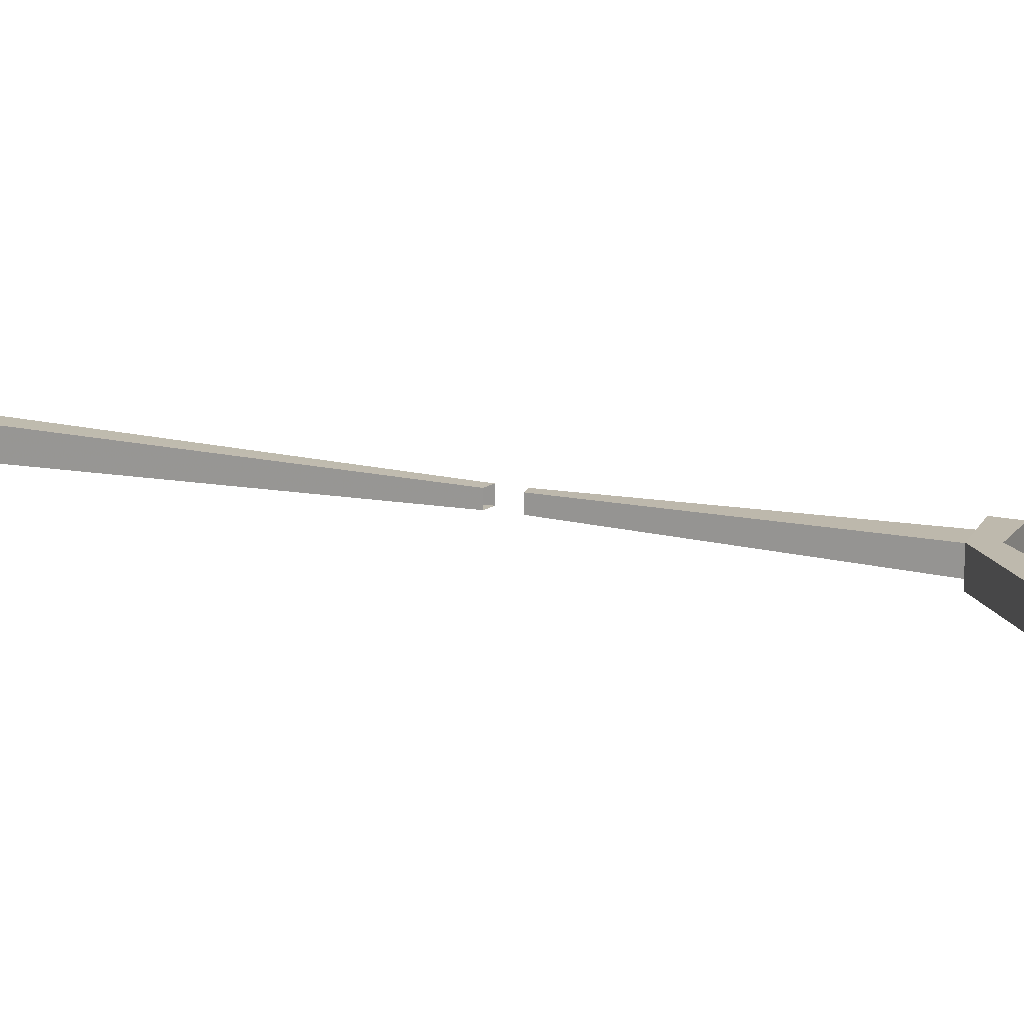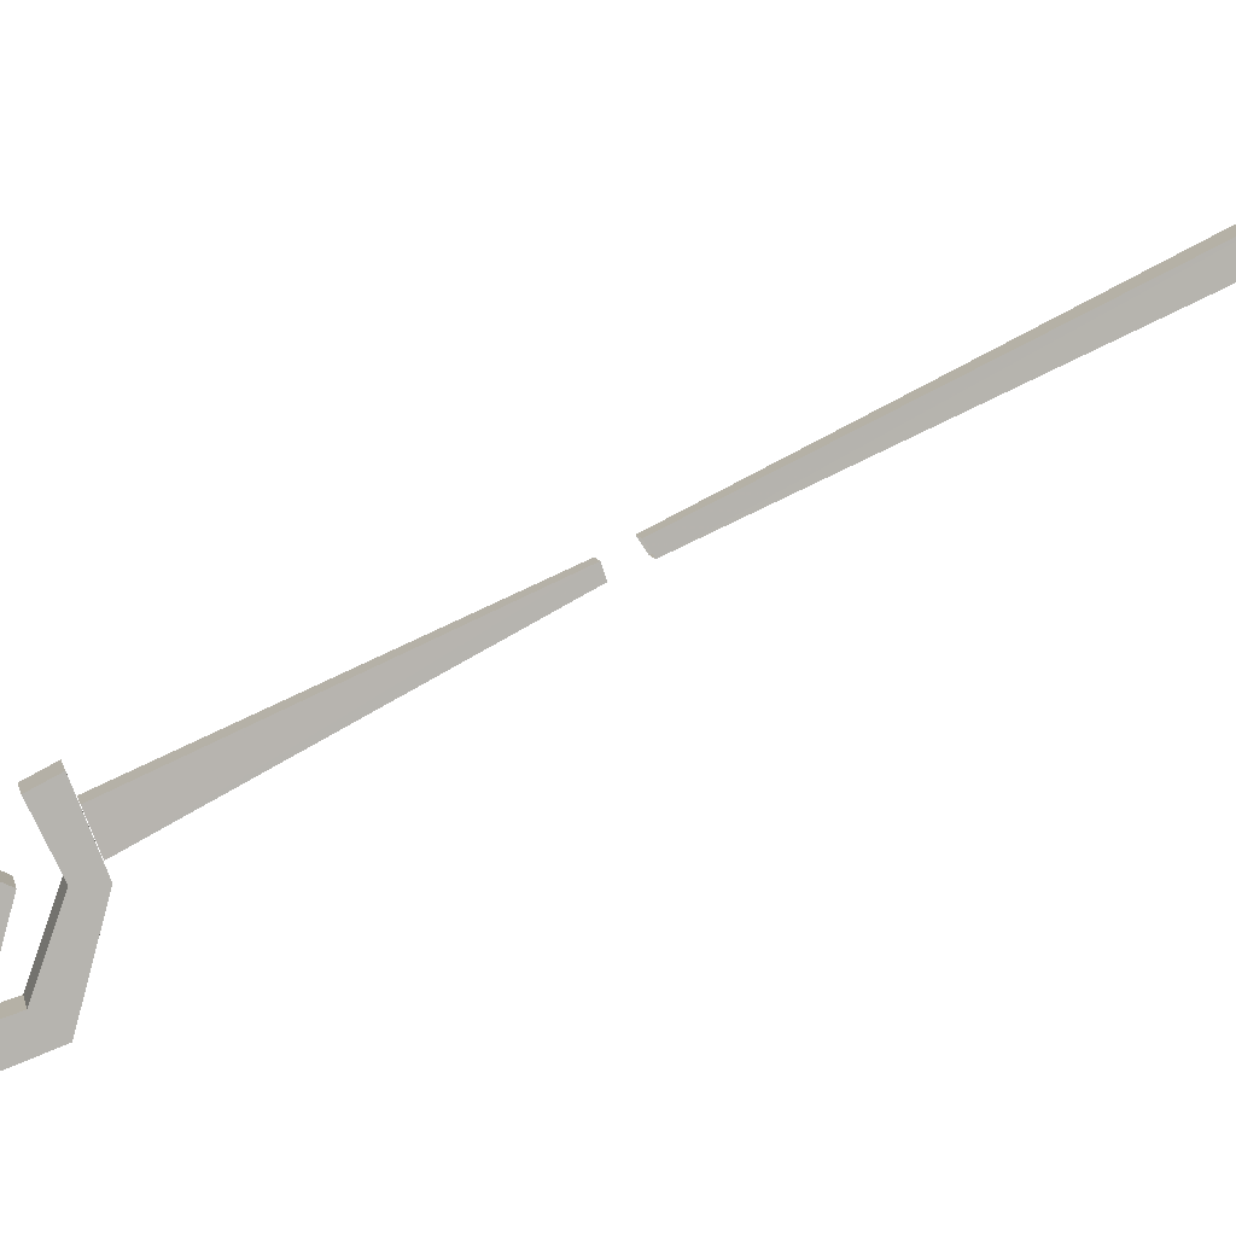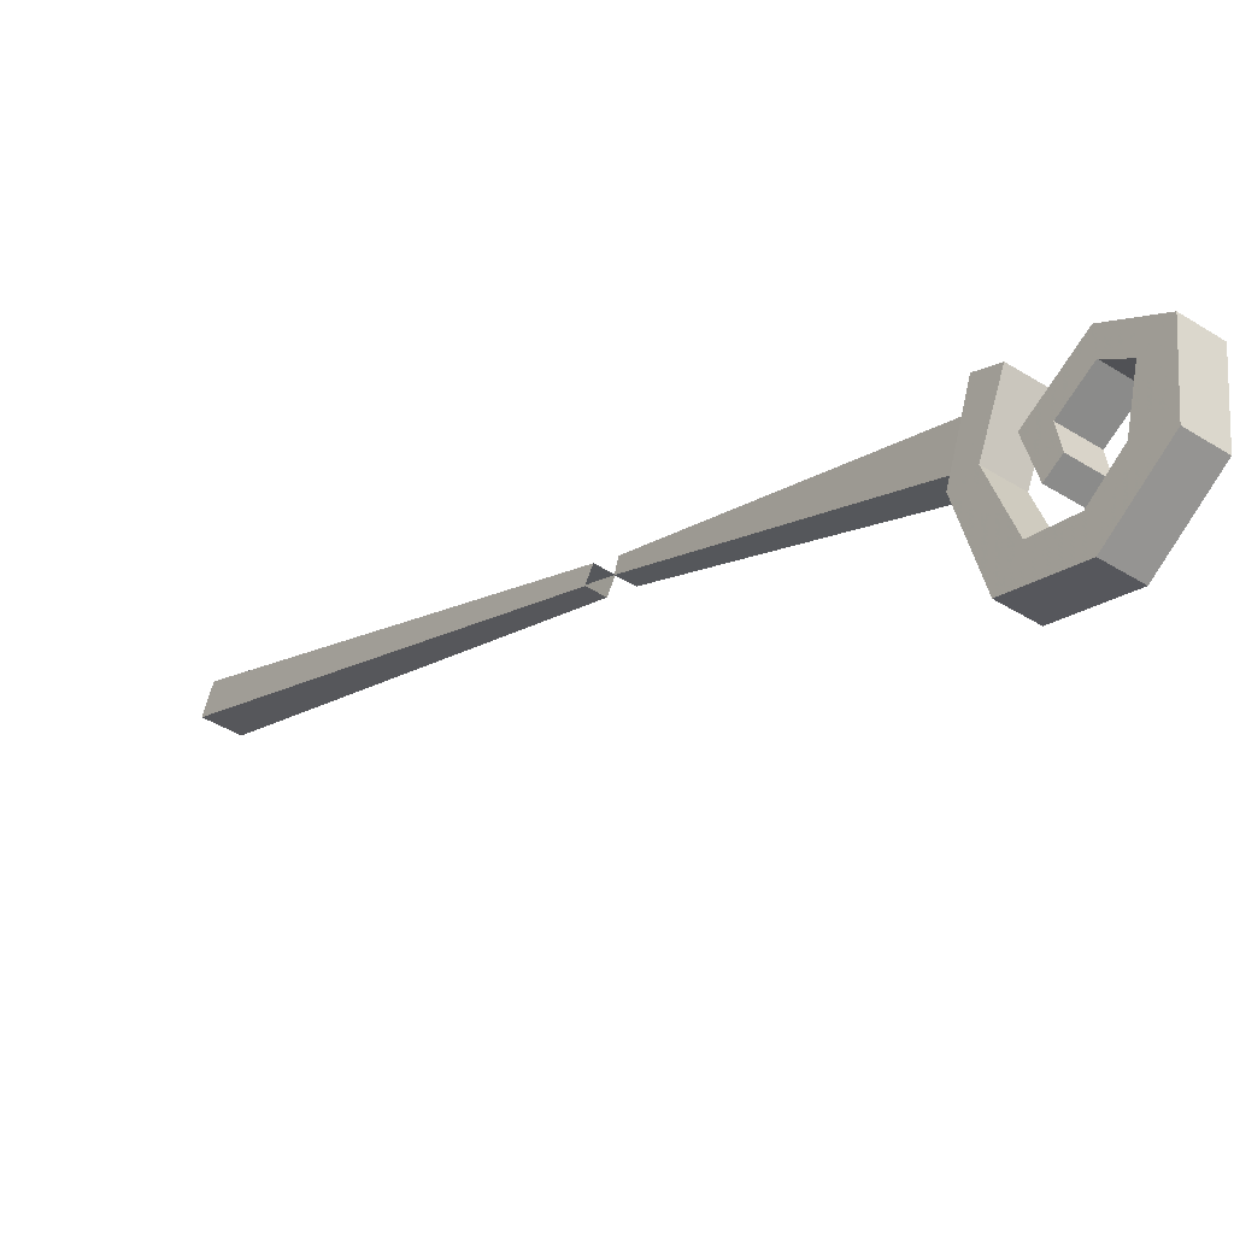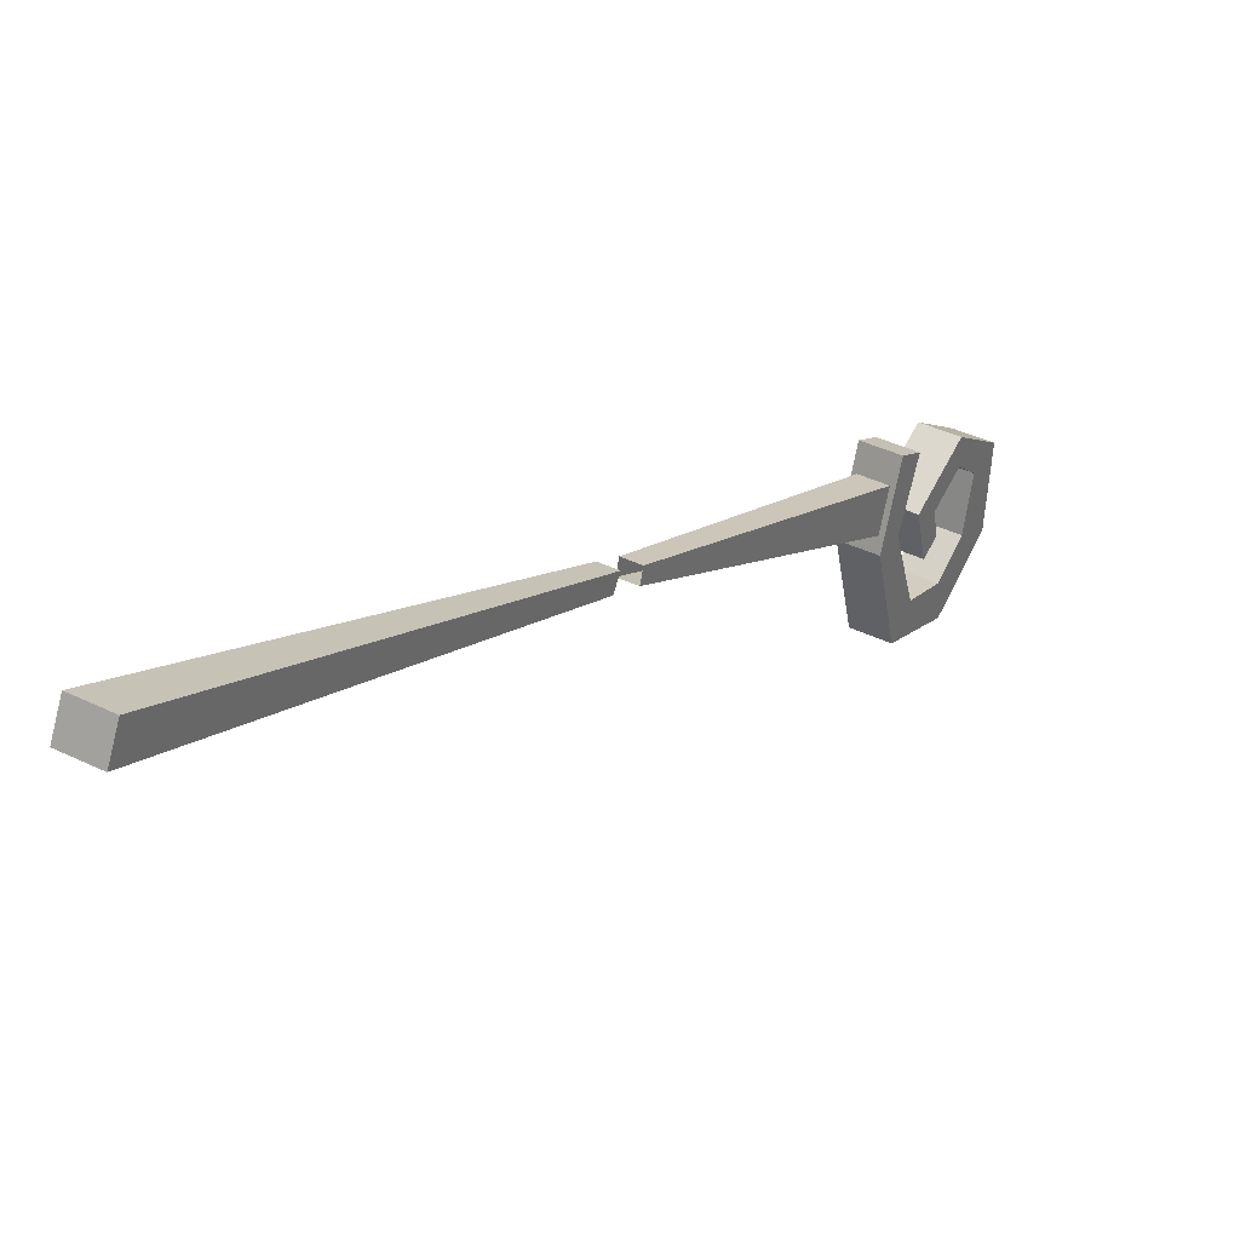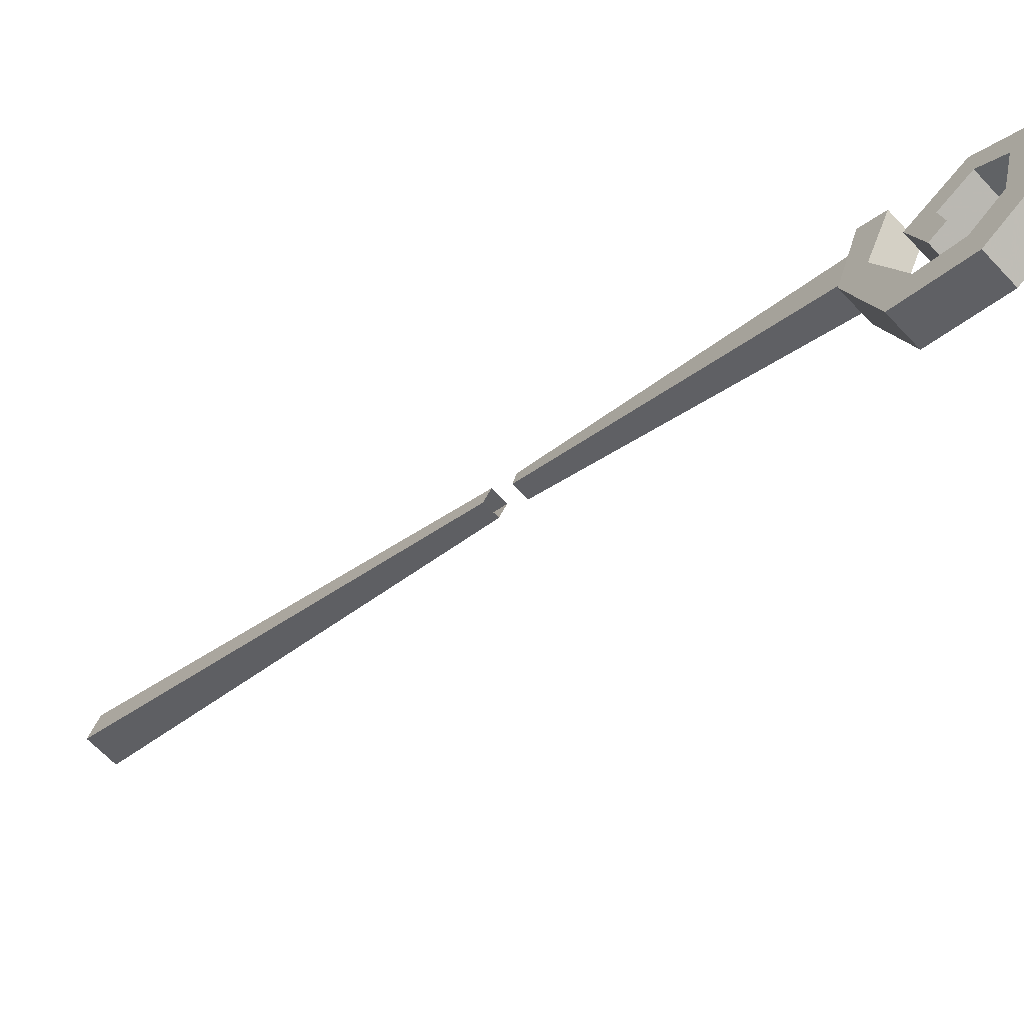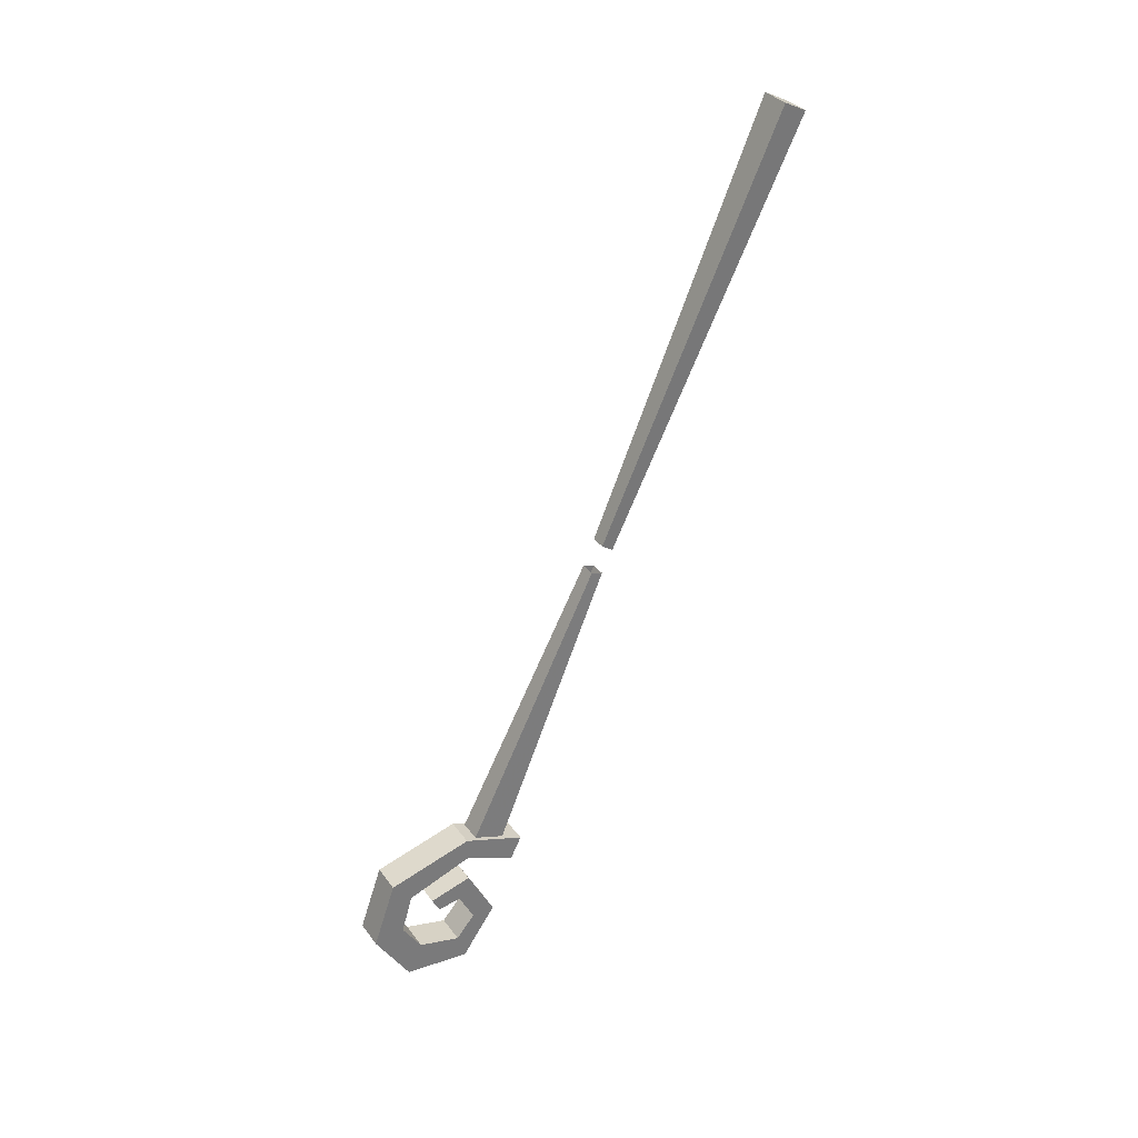
<metadata>
{"format":"obj","ext":"obj","renderer":"f3d","projection":"perspective","resolution":1024,"background":"white","views":[{"elev":-74.7,"azim":90.1,"up":"+Y"},{"elev":9.0,"azim":-103.4,"up":"+Y"},{"elev":-42.1,"azim":142.9,"up":"+Y"},{"elev":38.3,"azim":32.0,"up":"+Y"},{"elev":-66.0,"azim":133.3,"up":"+Y"},{"elev":33.8,"azim":59.1,"up":"+Z"}]}
</metadata>
<code>
o npc/ghost_disciple/5
v -32 -97 -3
v -33 -128 -76
v -33 -136 -73
v -32 -100 -2
v -28 -100 -2
v -27 -136 -73
v -27 -128 -76
v -28 -97 -3
v -34 -44 109
v -32 -94 3
v -32 -97 5
v -34 -50 112
v -26 -50 112
v -26 -44 109
v -28 -97 5
v -28 -94 3
v -26 -132 -99
v -26 -139 -85
v -26 -142 -91
v -26 -138 -99
v -26 -141 -112
v -34 -141 -112
v -34 -132 -99
v -34 -139 -85
v -26 -150 -88
v -26 -148 -92
v -34 -148 -92
v -34 -142 -91
v -34 -138 -99
v -26 -143 -105
v -26 -158 -110
v -34 -158 -110
v -34 -154 -102
v -34 -143 -105
v -34 -150 -88
v -26 -123 -78
v -26 -139 -72
v -26 -139 -78
v -26 -126 -84
v -34 -126 -84
v -34 -123 -78
v -34 -139 -72
v -26 -161 -78
v -26 -156 -84
v -34 -156 -84
v -34 -139 -78
v -26 -167 -95
v -26 -159 -94
v -34 -159 -94
v -34 -167 -95
v -34 -161 -78
v -26 -154 -102
f 1 2 3
f 1 3 4
f 4 3 5
f 5 3 6
f 5 6 7
f 5 7 8
f 8 7 2
f 8 2 1
f 3 2 7
f 3 7 6
f 9 10 11
f 9 11 12
f 9 12 13
f 9 13 14
f 9 14 12
f 12 14 13
f 13 15 16
f 13 16 14
f 14 16 10
f 14 10 9
f 11 15 13
f 11 13 12
f 17 18 19
f 17 19 20
f 17 20 21
f 17 21 22
f 17 22 23
f 17 23 18
f 18 23 24
f 18 24 25
f 18 25 26
f 18 26 19
f 19 26 27
f 19 27 28
f 19 28 20
f 20 28 29
f 20 29 30
f 20 30 21
f 21 30 31
f 21 31 32
f 21 32 22
f 22 32 33
f 22 33 34
f 22 34 23
f 23 34 29
f 23 29 24
f 24 29 28
f 24 28 35
f 24 35 25
f 25 35 26
f 26 35 27
f 27 35 28
f 36 37 38
f 36 38 39
f 36 39 40
f 36 40 41
f 36 41 37
f 37 41 42
f 37 42 43
f 37 43 44
f 37 44 38
f 38 44 45
f 38 45 46
f 38 46 39
f 39 46 40
f 40 46 42
f 40 42 41
f 43 47 48
f 43 48 44
f 44 48 49
f 44 49 45
f 45 49 50
f 45 50 51
f 45 51 46
f 46 51 42
f 42 51 43
f 43 51 47
f 47 51 50
f 47 50 31
f 47 31 52
f 47 52 48
f 48 52 33
f 48 33 49
f 49 33 32
f 49 32 50
f 50 32 31
f 31 30 52
f 52 30 34
f 52 34 33
f 29 34 30

</code>
